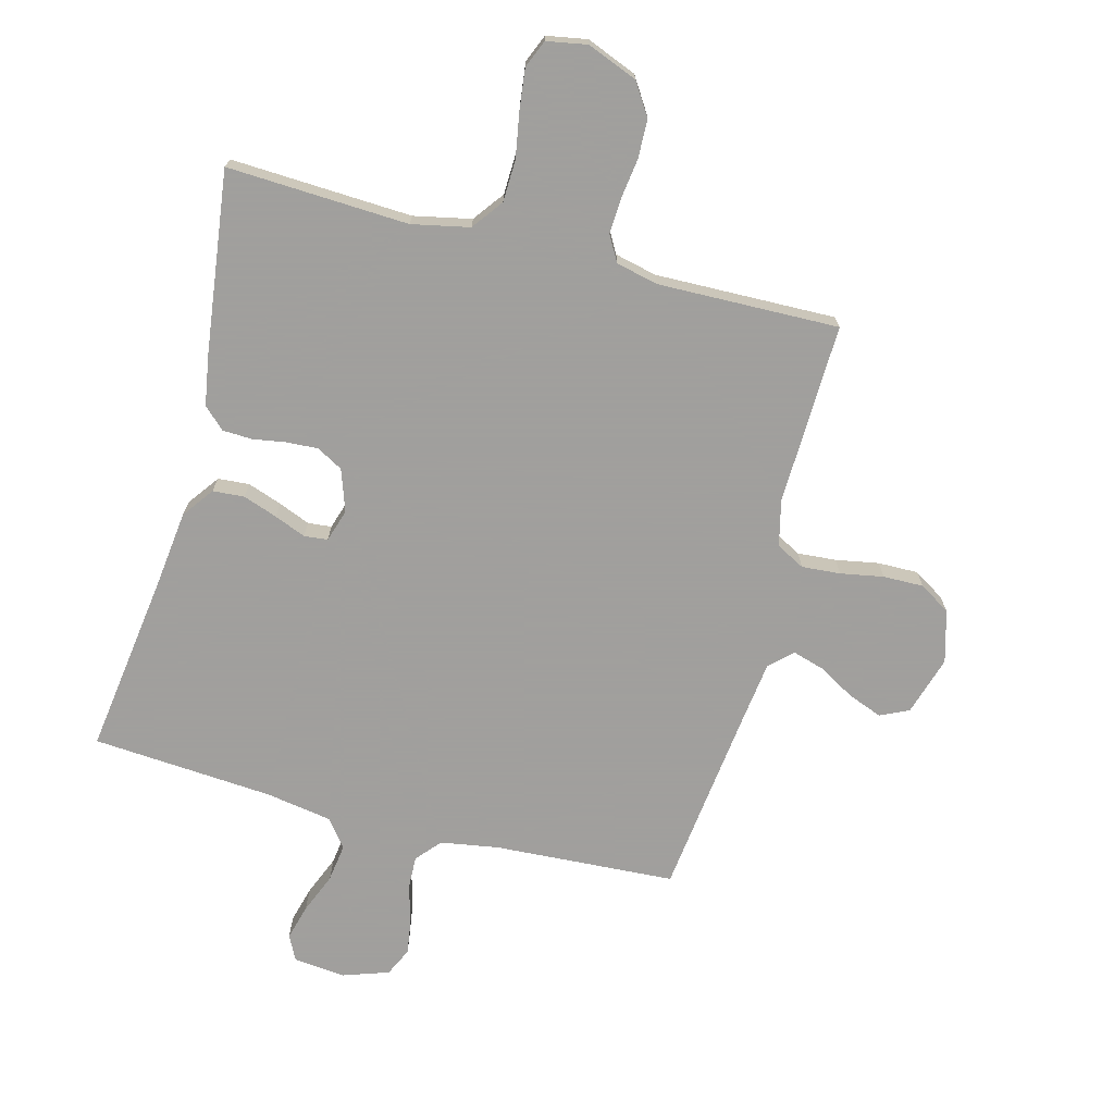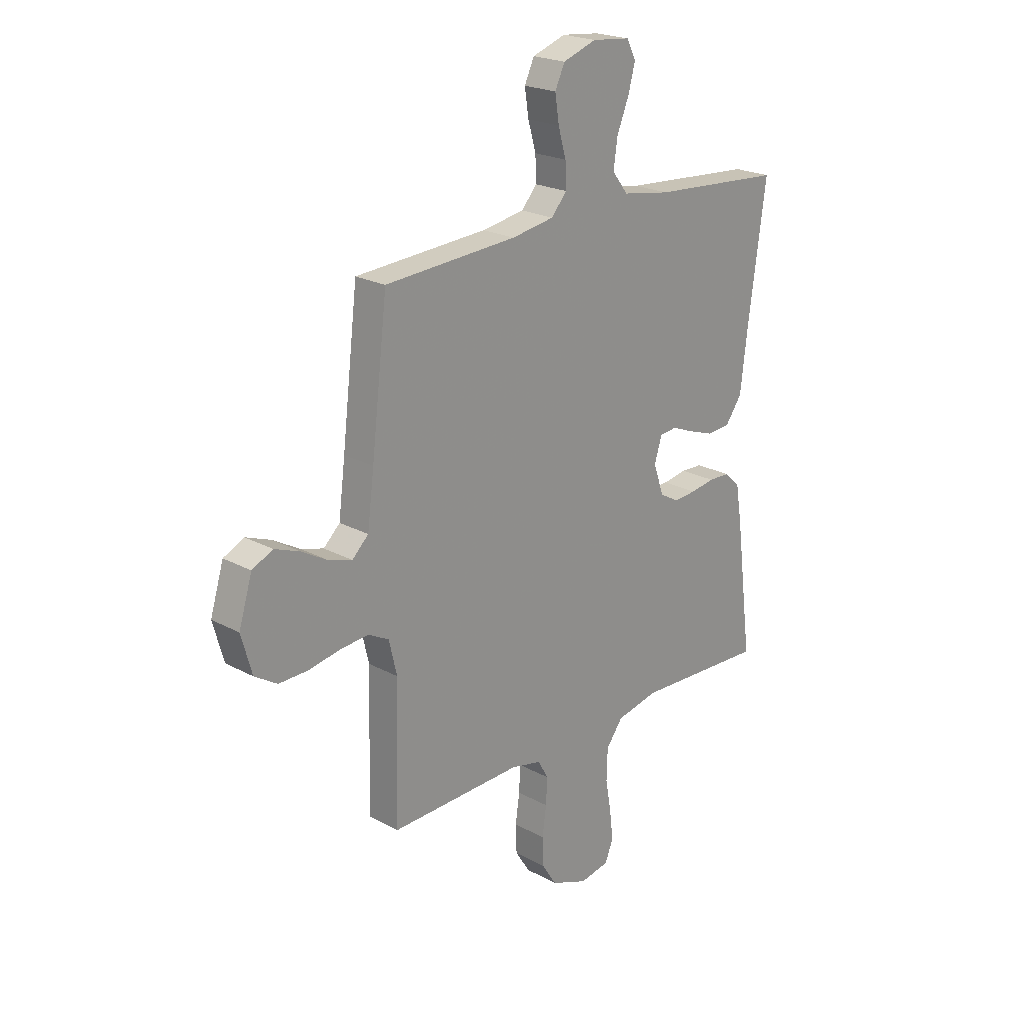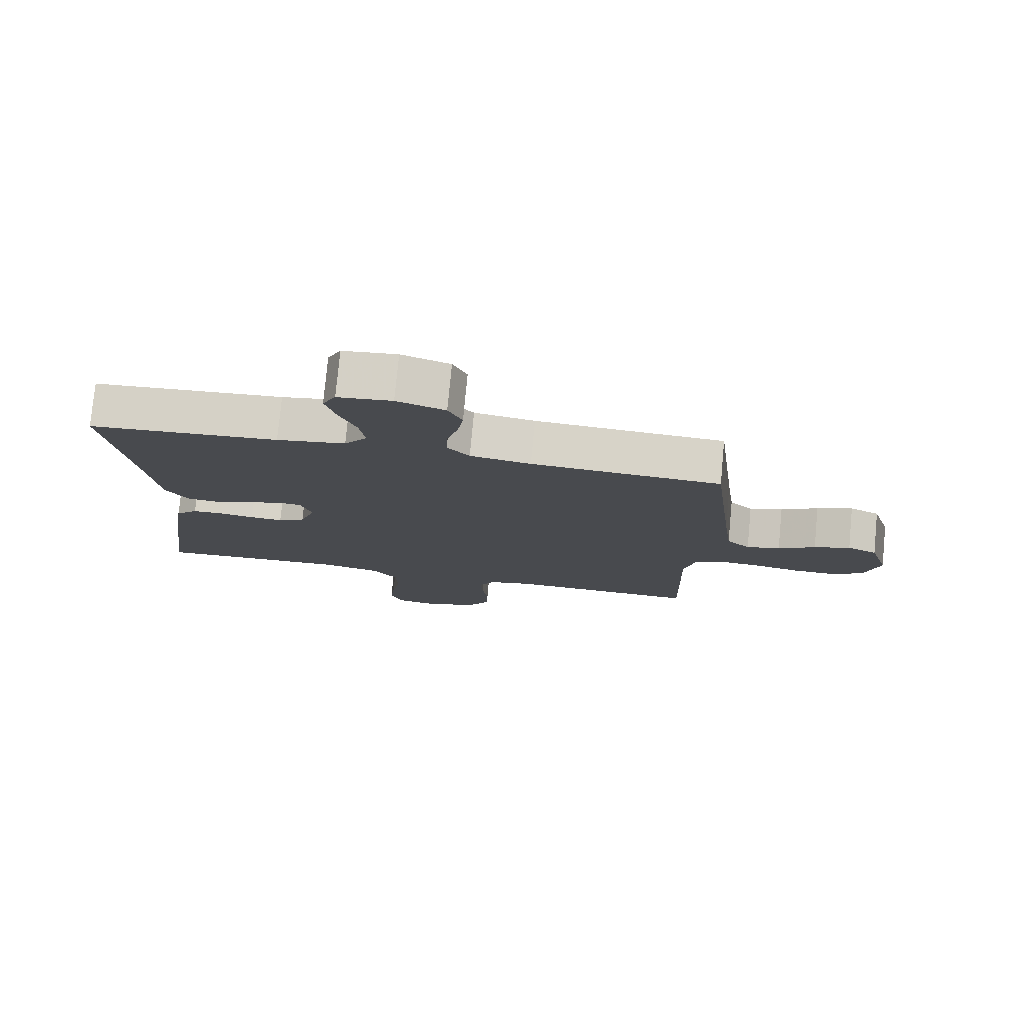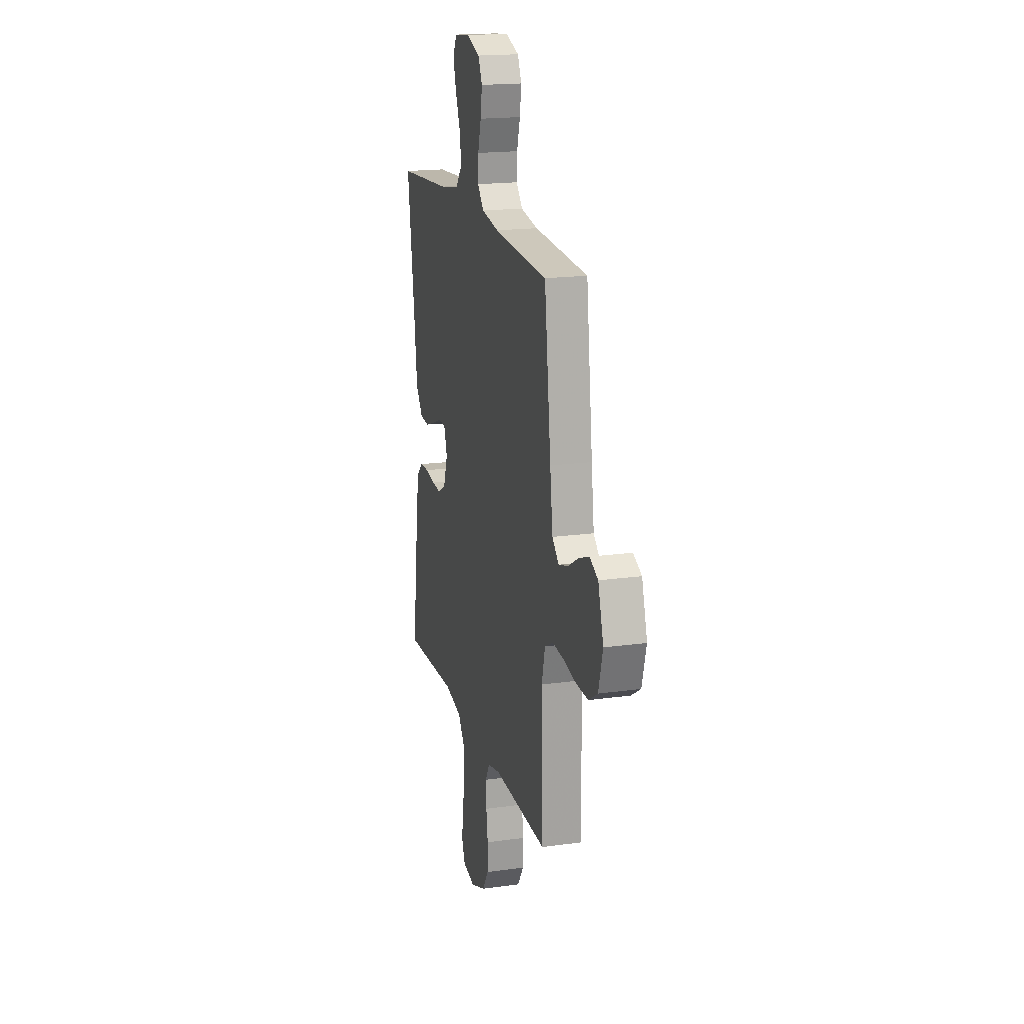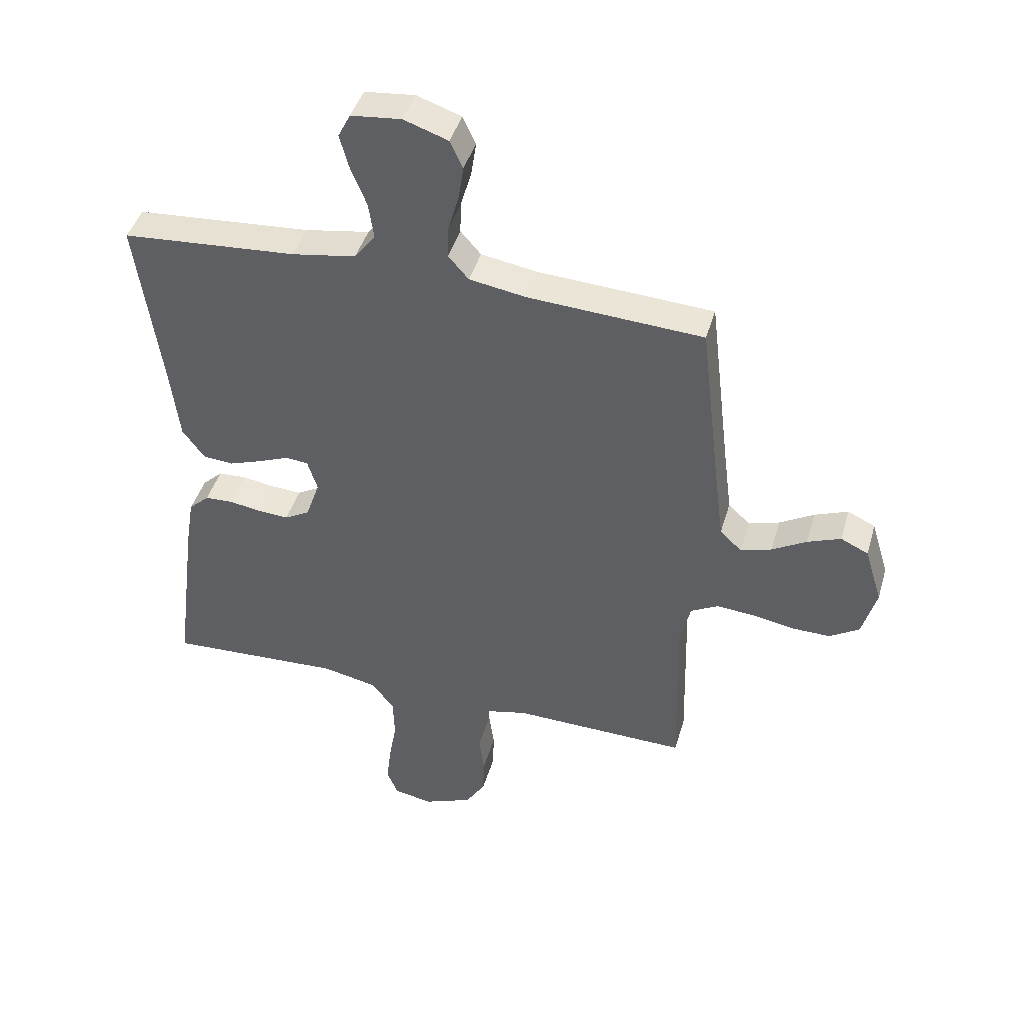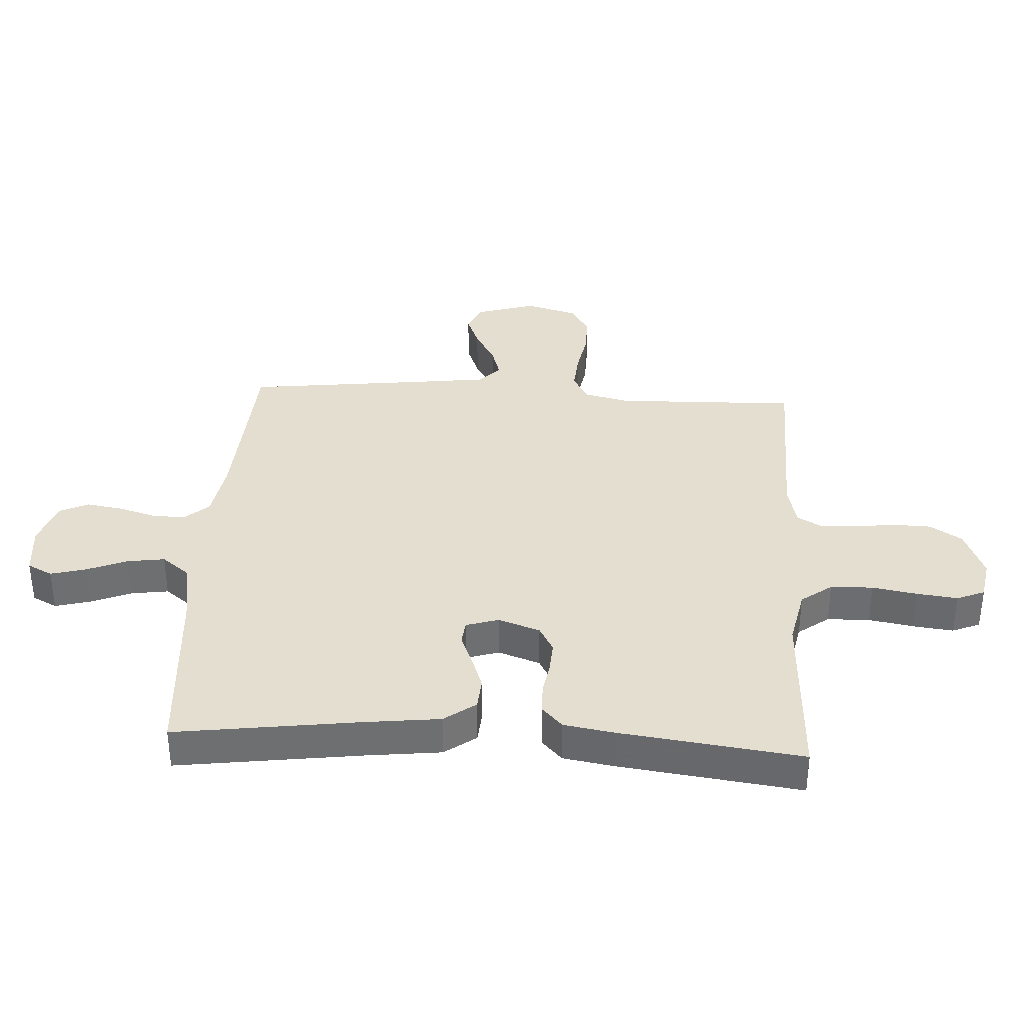
<metadata>
{"format":"obj","ext":"obj","renderer":"f3d","projection":"perspective","resolution":1024,"background":"white","views":[{"elev":-71.5,"azim":165.2,"up":"+Y"},{"elev":22.2,"azim":-46.7,"up":"+Z"},{"elev":77.5,"azim":-174.6,"up":"+Z"},{"elev":18.5,"azim":-105.0,"up":"+Z"},{"elev":43.3,"azim":-164.1,"up":"+Z"},{"elev":35.8,"azim":93.3,"up":"+Y"}]}
</metadata>
<code>
v -0.5 0.07 -0.5
v -0.492 0.07 -0.2
v -0.51 0.07 -0.124
v -0.557 0.07 -0.099
v -0.621 0.07 -0.104
v -0.692 0.07 -0.117
v -0.759 0.07 -0.118
v -0.81 0.07 -0.086
v -0.834 0.07 0
v -0.804 0.07 0.098
v -0.757 0.07 0.12
v -0.7 0.07 0.098
v -0.641 0.07 0.064
v -0.588 0.07 0.048
v -0.551 0.07 0.083
v -0.536 0.07 0.2
v -0.5 0.07 0.5
v -0.2 0.07 0.518
v -0.104 0.07 0.534
v -0.069 0.07 0.574
v -0.071 0.07 0.629
v -0.089 0.07 0.691
v -0.098 0.07 0.75
v -0.076 0.07 0.797
v 0 0.07 0.823
v 0.086 0.07 0.814
v 0.107 0.07 0.773
v 0.091 0.07 0.714
v 0.064 0.07 0.648
v 0.055 0.07 0.586
v 0.091 0.07 0.54
v 0.2 0.07 0.522
v 0.5 0.07 0.5
v 0.459 0.07 0.2
v 0.444 0.07 0.073
v 0.406 0.07 0.021
v 0.354 0.07 0.017
v 0.297 0.07 0.037
v 0.245 0.07 0.058
v 0.206 0.07 0.054
v 0.189 0.07 0
v 0.213 0.07 -0.069
v 0.256 0.07 -0.093
v 0.308 0.07 -0.09
v 0.363 0.07 -0.081
v 0.412 0.07 -0.083
v 0.447 0.07 -0.116
v 0.461 0.07 -0.2
v 0.5 0.07 -0.5
v 0.2 0.07 -0.486
v 0.105 0.07 -0.506
v 0.067 0.07 -0.557
v 0.065 0.07 -0.627
v 0.078 0.07 -0.701
v 0.086 0.07 -0.768
v 0.067 0.07 -0.814
v 0 0.07 -0.826
v -0.083 0.07 -0.793
v -0.117 0.07 -0.74
v -0.119 0.07 -0.676
v -0.11 0.07 -0.61
v -0.107 0.07 -0.551
v -0.131 0.07 -0.509
v -0.2 0.07 -0.493
v -0.5 0 -0.5
v -0.492 0 -0.2
v -0.51 0 -0.124
v -0.557 0 -0.099
v -0.621 0 -0.104
v -0.692 0 -0.117
v -0.759 0 -0.118
v -0.81 0 -0.086
v -0.834 0 0
v -0.804 0 0.098
v -0.757 0 0.12
v -0.7 0 0.098
v -0.641 0 0.064
v -0.588 0 0.048
v -0.551 0 0.083
v -0.536 0 0.2
v -0.5 0 0.5
v -0.2 0 0.518
v -0.104 0 0.534
v -0.069 0 0.574
v -0.071 0 0.629
v -0.089 0 0.691
v -0.098 0 0.75
v -0.076 0 0.797
v 0 0 0.823
v 0.086 0 0.814
v 0.107 0 0.773
v 0.091 0 0.714
v 0.064 0 0.648
v 0.055 0 0.586
v 0.091 0 0.54
v 0.2 0 0.522
v 0.5 0 0.5
v 0.459 0 0.2
v 0.444 0 0.073
v 0.406 0 0.021
v 0.354 0 0.017
v 0.297 0 0.037
v 0.245 0 0.058
v 0.206 0 0.054
v 0.189 0 0
v 0.213 0 -0.069
v 0.256 0 -0.093
v 0.308 0 -0.09
v 0.363 0 -0.081
v 0.412 0 -0.083
v 0.447 0 -0.116
v 0.461 0 -0.2
v 0.5 0 -0.5
v 0.2 0 -0.486
v 0.105 0 -0.506
v 0.067 0 -0.557
v 0.065 0 -0.627
v 0.078 0 -0.701
v 0.086 0 -0.768
v 0.067 0 -0.814
v 0 0 -0.826
v -0.083 0 -0.793
v -0.117 0 -0.74
v -0.119 0 -0.676
v -0.11 0 -0.61
v -0.107 0 -0.551
v -0.131 0 -0.509
v -0.2 0 -0.493
f 59 60 61
f 58 59 61
f 57 58 61
f 56 57 61
f 55 56 61
f 54 55 61
f 53 54 61
f 52 53 61 62
f 51 52 62 63
f 48 49 50
f 47 48 50
f 46 47 50
f 45 46 50
f 44 45 50
f 51 63 64
f 50 51 64
f 44 50 64
f 43 44 64
f 37 38 39
f 36 37 39
f 35 36 39
f 34 35 39
f 34 39 40
f 33 34 40
f 32 33 40
f 31 32 40 41
f 27 28 29
f 26 27 29
f 25 26 29
f 24 25 29
f 23 24 29
f 22 23 29
f 21 22 29
f 20 21 29 30
f 30 31 41
f 20 30 41
f 19 20 41
f 16 17 18
f 19 41 42
f 18 19 42
f 16 18 42
f 15 16 42
f 11 12 13
f 10 11 13
f 9 10 13
f 8 9 13
f 7 8 13
f 6 7 13
f 5 6 13
f 4 5 13 14
f 64 1 2
f 43 64 2
f 42 43 2
f 14 15 42
f 4 14 42
f 3 4 42
f 2 3 42
f 125 124 123
f 125 123 122
f 125 122 121
f 125 121 120
f 125 120 119
f 125 119 118
f 125 118 117
f 126 125 117 116
f 127 126 116 115
f 114 113 112
f 114 112 111
f 114 111 110
f 114 110 109
f 114 109 108
f 128 127 115
f 128 115 114
f 128 114 108
f 128 108 107
f 103 102 101
f 103 101 100
f 103 100 99
f 103 99 98
f 104 103 98
f 104 98 97
f 104 97 96
f 105 104 96 95
f 93 92 91
f 93 91 90
f 93 90 89
f 93 89 88
f 93 88 87
f 93 87 86
f 93 86 85
f 94 93 85 84
f 105 95 94
f 105 94 84
f 105 84 83
f 82 81 80
f 106 105 83
f 106 83 82
f 106 82 80
f 106 80 79
f 77 76 75
f 77 75 74
f 77 74 73
f 77 73 72
f 77 72 71
f 77 71 70
f 77 70 69
f 78 77 69 68
f 66 65 128
f 66 128 107
f 66 107 106
f 106 79 78
f 106 78 68
f 106 68 67
f 106 67 66
f 1 65 66 2
f 2 66 67 3
f 3 67 68 4
f 4 68 69 5
f 5 69 70 6
f 6 70 71 7
f 7 71 72 8
f 8 72 73 9
f 9 73 74 10
f 10 74 75 11
f 11 75 76 12
f 12 76 77 13
f 13 77 78 14
f 14 78 79 15
f 15 79 80 16
f 16 80 81 17
f 17 81 82 18
f 18 82 83 19
f 19 83 84 20
f 20 84 85 21
f 21 85 86 22
f 22 86 87 23
f 23 87 88 24
f 24 88 89 25
f 25 89 90 26
f 26 90 91 27
f 27 91 92 28
f 28 92 93 29
f 29 93 94 30
f 30 94 95 31
f 31 95 96 32
f 32 96 97 33
f 33 97 98 34
f 34 98 99 35
f 35 99 100 36
f 36 100 101 37
f 37 101 102 38
f 38 102 103 39
f 39 103 104 40
f 40 104 105 41
f 41 105 106 42
f 42 106 107 43
f 43 107 108 44
f 44 108 109 45
f 45 109 110 46
f 46 110 111 47
f 47 111 112 48
f 48 112 113 49
f 49 113 114 50
f 50 114 115 51
f 51 115 116 52
f 52 116 117 53
f 53 117 118 54
f 54 118 119 55
f 55 119 120 56
f 56 120 121 57
f 57 121 122 58
f 58 122 123 59
f 59 123 124 60
f 60 124 125 61
f 61 125 126 62
f 62 126 127 63
f 63 127 128 64
f 64 128 65 1

</code>
